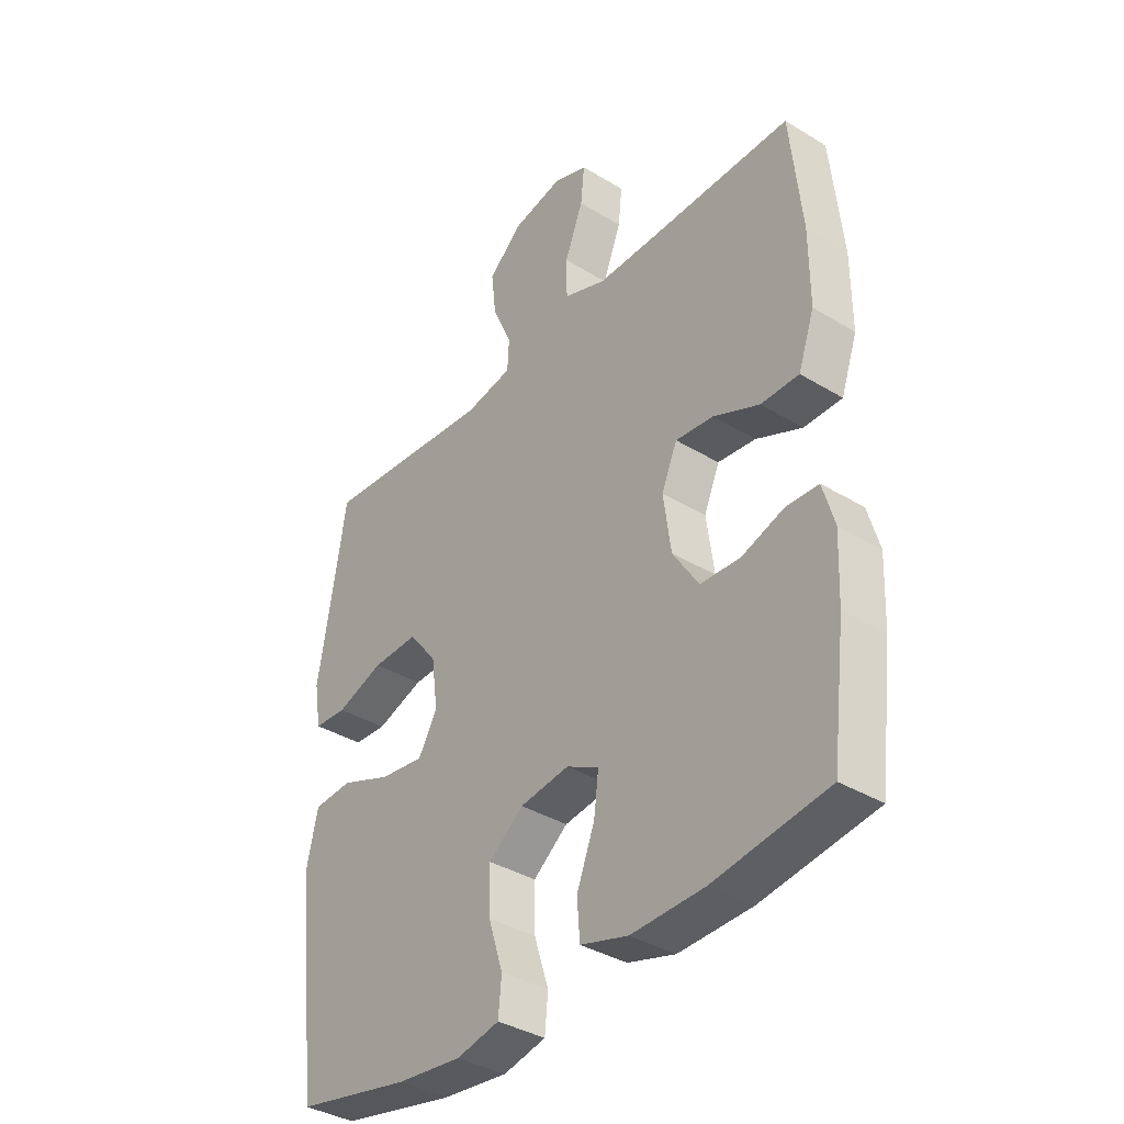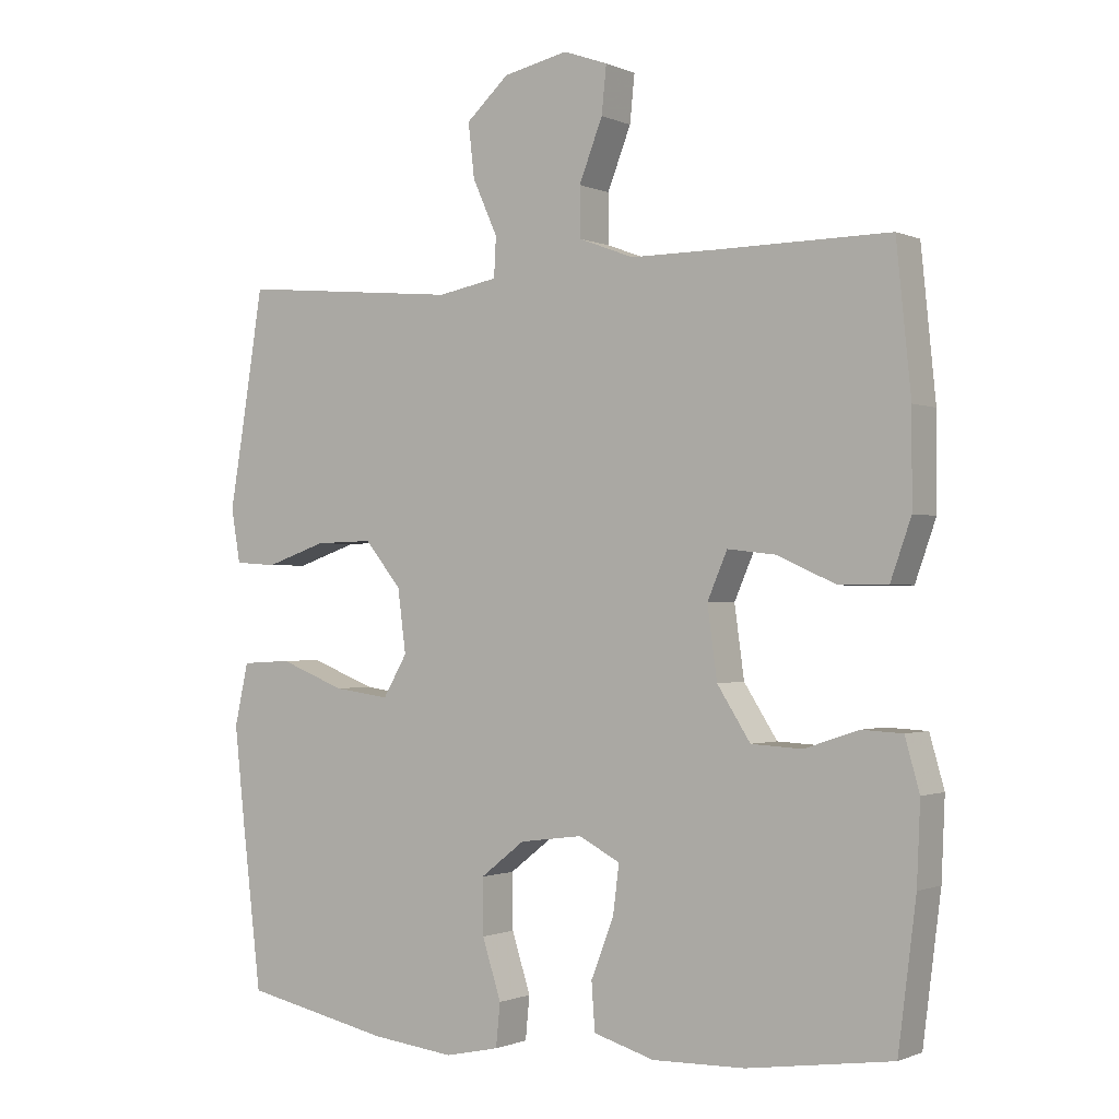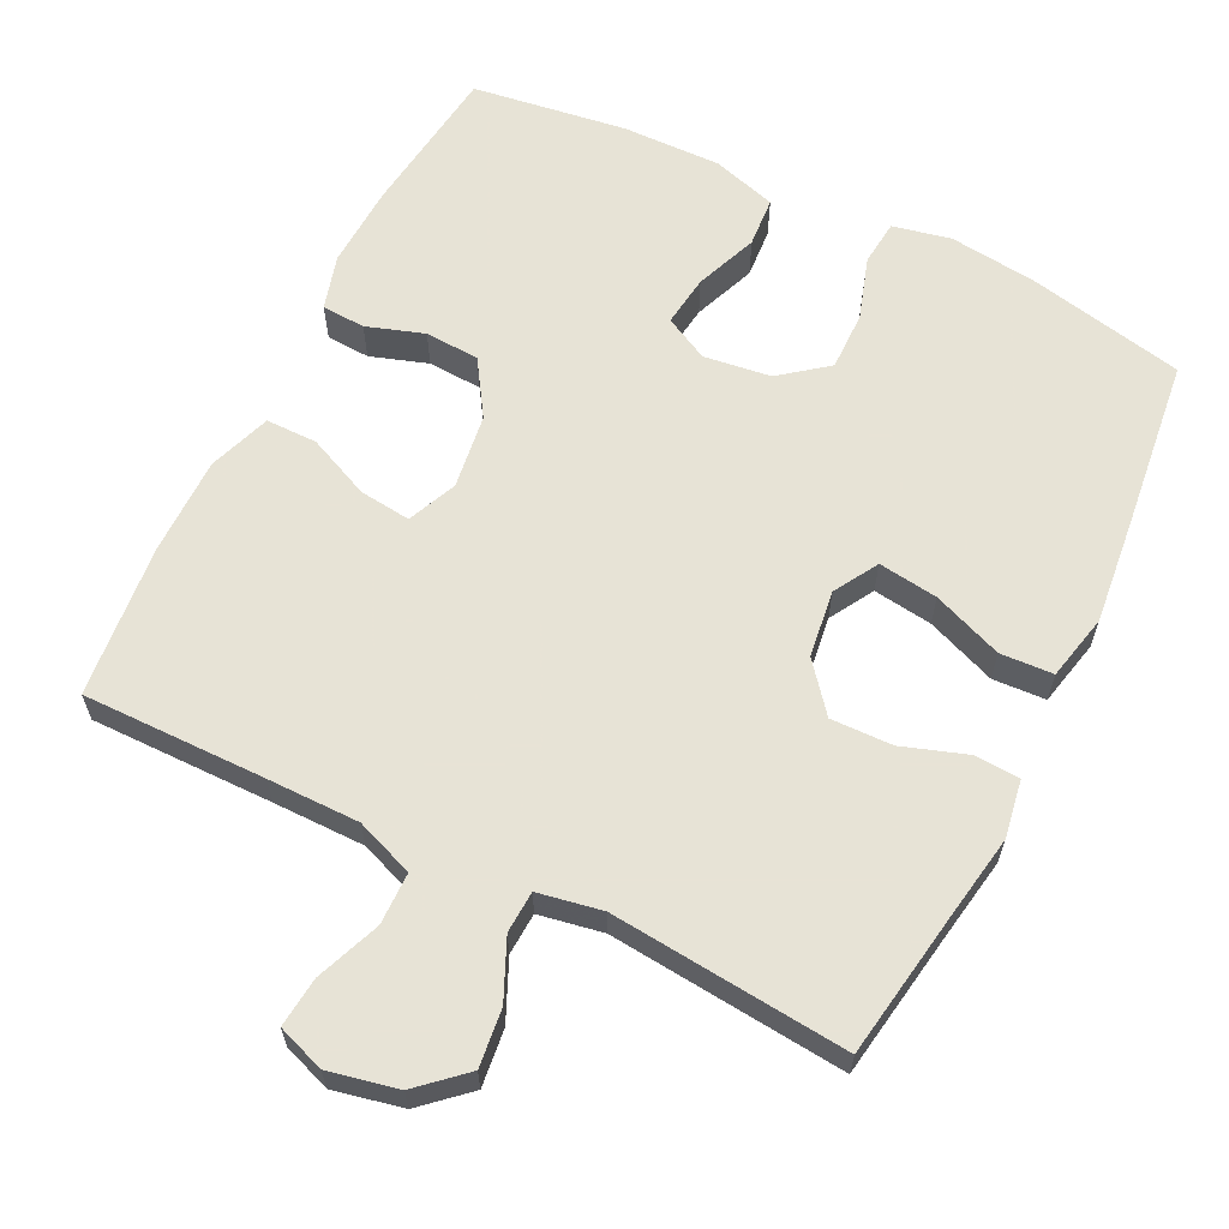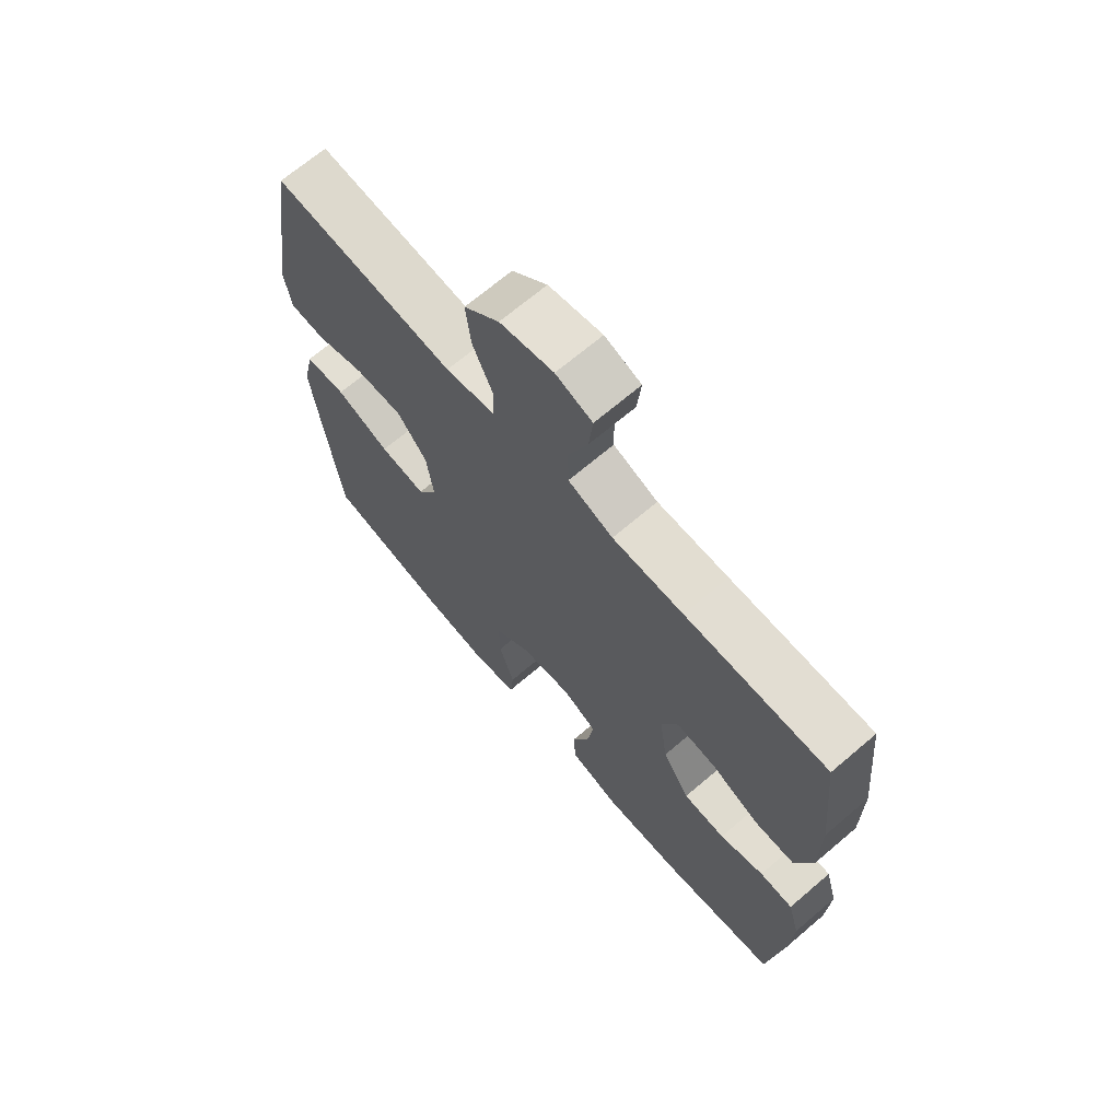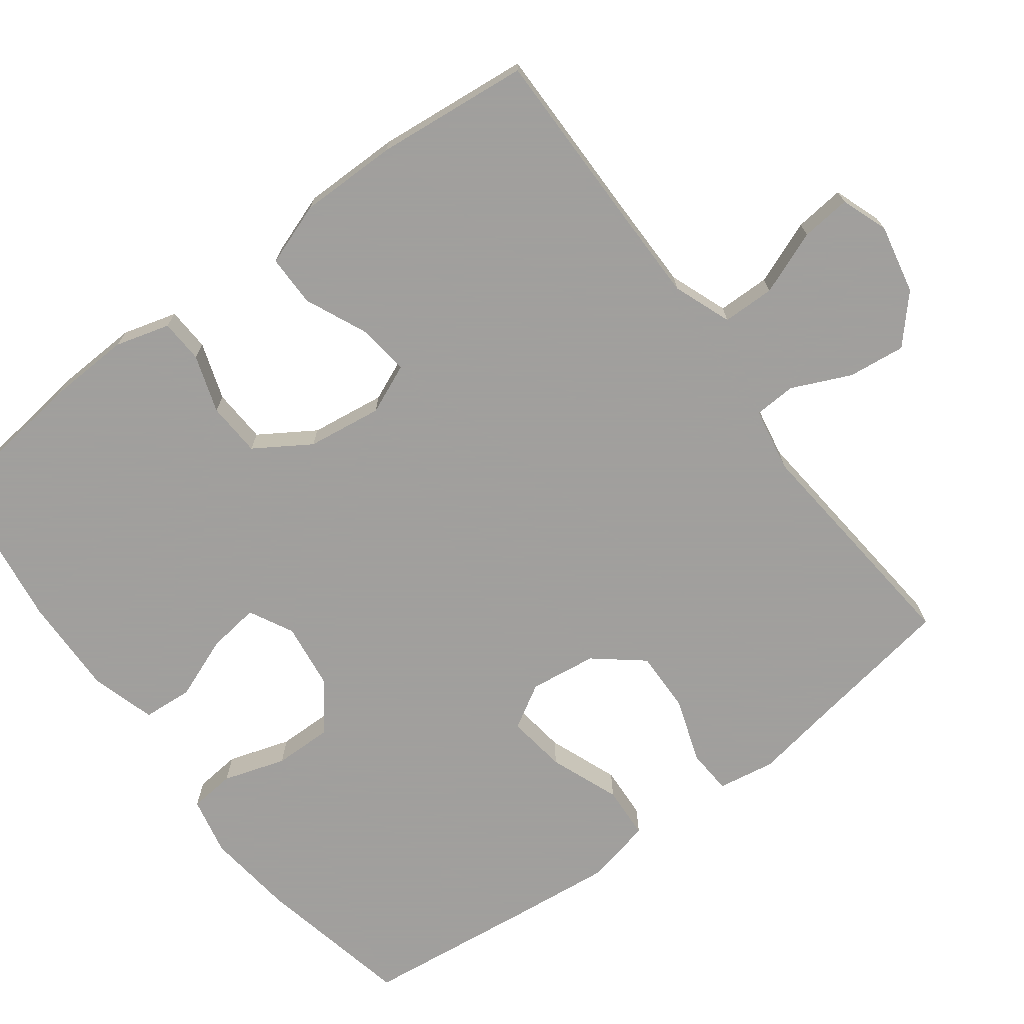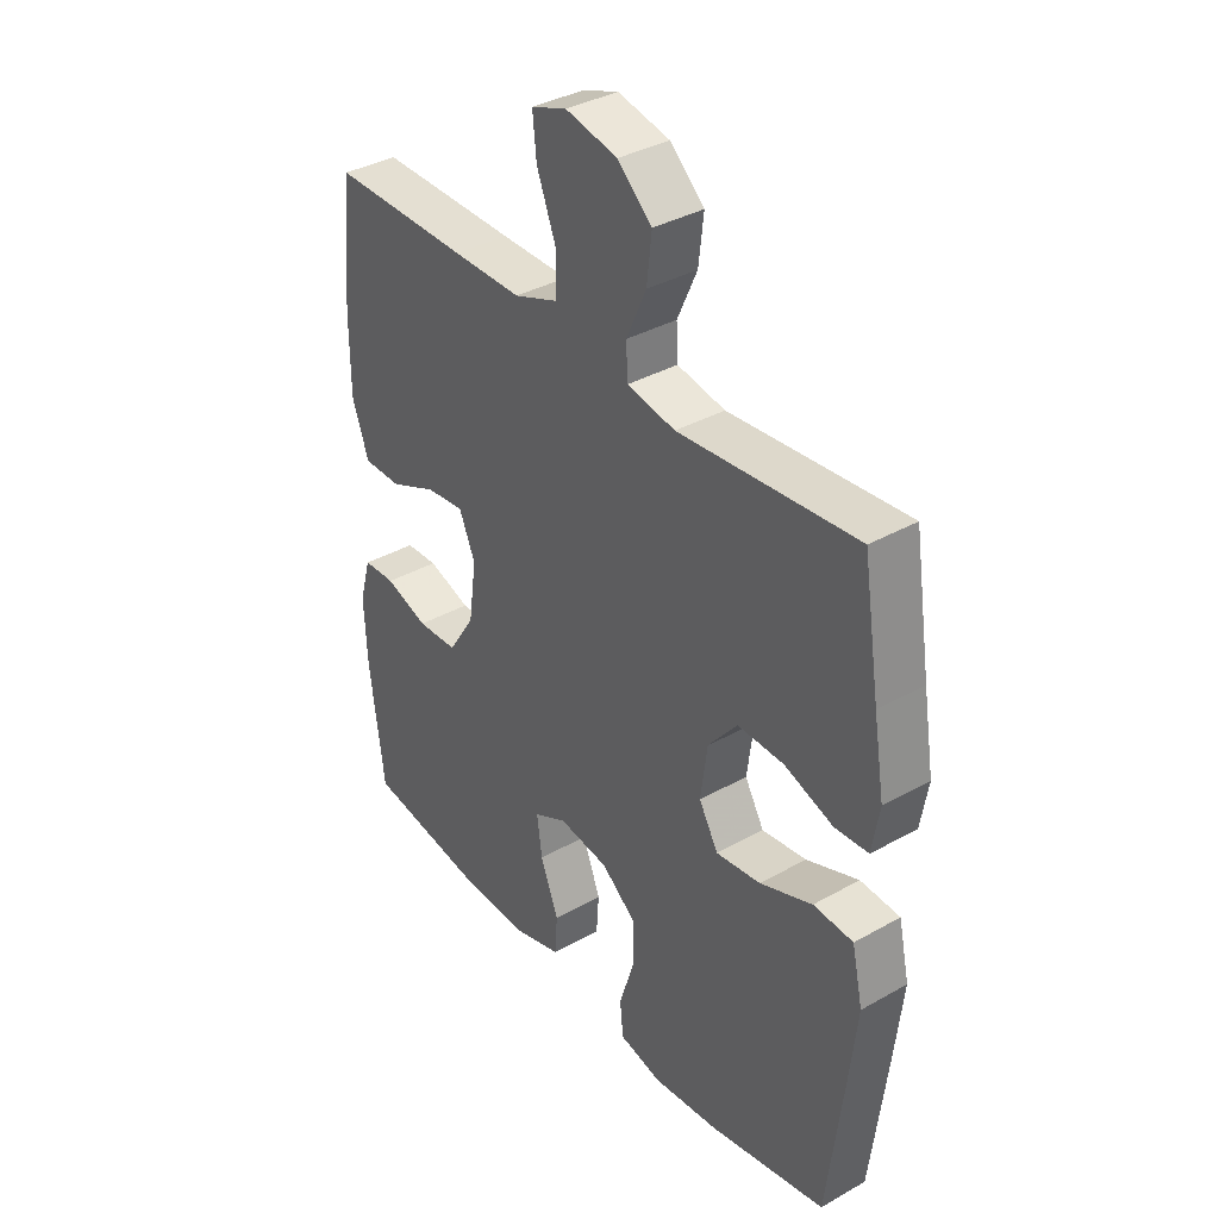
<metadata>
{"format":"obj","ext":"obj","renderer":"f3d","projection":"perspective","resolution":1024,"background":"white","views":[{"elev":-37.2,"azim":-128.1,"up":"+Z"},{"elev":-1.0,"azim":-146.6,"up":"+Z"},{"elev":62.6,"azim":26.3,"up":"+Y"},{"elev":68.5,"azim":-130.5,"up":"+Z"},{"elev":-71.5,"azim":-53.2,"up":"+Y"},{"elev":36.6,"azim":53.8,"up":"+Z"}]}
</metadata>
<code>
v 0.5 0.07 0.5
v 0.531 0.07 0.306
v 0.551 0.07 0.187
v 0.538 0.07 0.109
v 0.477 0.07 0.105
v 0.389 0.07 0.135
v 0.305 0.07 0.137
v 0.252 0.07 0.072
v 0.24 0.07 -0.019
v 0.275 0.07 -0.079
v 0.356 0.07 -0.068
v 0.451 0.07 -0.031
v 0.523 0.07 -0.035
v 0.543 0.07 -0.125
v 0.528 0.07 -0.263
v 0.5 0.07 -0.5
v 0.287 0.07 -0.545
v 0.167 0.07 -0.559
v 0.088 0.07 -0.542
v 0.082 0.07 -0.48
v 0.109 0.07 -0.395
v 0.11 0.07 -0.315
v 0.046 0.07 -0.265
v -0.045 0.07 -0.253
v -0.105 0.07 -0.284
v -0.096 0.07 -0.354
v -0.063 0.07 -0.439
v -0.068 0.07 -0.507
v -0.156 0.07 -0.533
v -0.29 0.07 -0.53
v -0.5 0.07 -0.5
v -0.526 0.07 -0.294
v -0.531 0.07 -0.18
v -0.51 0.07 -0.106
v -0.451 0.07 -0.103
v -0.373 0.07 -0.129
v -0.299 0.07 -0.125
v -0.251 0.07 -0.05
v -0.237 0.07 0.052
v -0.266 0.07 0.119
v -0.336 0.07 0.111
v -0.421 0.07 0.073
v -0.491 0.07 0.073
v -0.521 0.07 0.158
v -0.521 0.07 0.291
v -0.5 0.07 0.5
v -0.25 0.07 0.498
v -0.125 0.07 0.498
v -0.046 0.07 0.528
v -0.045 0.07 0.599
v -0.079 0.07 0.686
v -0.086 0.07 0.754
v -0.022 0.07 0.777
v 0.072 0.07 0.757
v 0.134 0.07 0.701
v 0.125 0.07 0.623
v 0.089 0.07 0.543
v 0.092 0.07 0.486
v 0.179 0.07 0.47
v 0.5 0 0.5
v 0.531 0 0.306
v 0.551 0 0.187
v 0.538 0 0.109
v 0.477 0 0.105
v 0.389 0 0.135
v 0.305 0 0.137
v 0.252 0 0.072
v 0.24 0 -0.019
v 0.275 0 -0.079
v 0.356 0 -0.068
v 0.451 0 -0.031
v 0.523 0 -0.035
v 0.543 0 -0.125
v 0.528 0 -0.263
v 0.5 0 -0.5
v 0.287 0 -0.545
v 0.167 0 -0.559
v 0.088 0 -0.542
v 0.082 0 -0.48
v 0.109 0 -0.395
v 0.11 0 -0.315
v 0.046 0 -0.265
v -0.045 0 -0.253
v -0.105 0 -0.284
v -0.096 0 -0.354
v -0.063 0 -0.439
v -0.068 0 -0.507
v -0.156 0 -0.533
v -0.29 0 -0.53
v -0.5 0 -0.5
v -0.526 0 -0.294
v -0.531 0 -0.18
v -0.51 0 -0.106
v -0.451 0 -0.103
v -0.373 0 -0.129
v -0.299 0 -0.125
v -0.251 0 -0.05
v -0.237 0 0.052
v -0.266 0 0.119
v -0.336 0 0.111
v -0.421 0 0.073
v -0.491 0 0.073
v -0.521 0 0.158
v -0.521 0 0.291
v -0.5 0 0.5
v -0.25 0 0.498
v -0.125 0 0.498
v -0.046 0 0.528
v -0.045 0 0.599
v -0.079 0 0.686
v -0.086 0 0.754
v -0.022 0 0.777
v 0.072 0 0.757
v 0.134 0 0.701
v 0.125 0 0.623
v 0.089 0 0.543
v 0.092 0 0.486
v 0.179 0 0.47
f 55 56 57
f 54 55 57
f 53 54 57
f 52 53 57
f 51 52 57
f 50 51 57
f 49 50 57 58
f 48 49 58
f 47 48 58 59
f 46 47 59
f 45 46 59
f 44 45 59
f 43 44 59
f 42 43 59
f 41 42 59
f 34 35 36
f 33 34 36
f 32 33 36
f 31 32 36
f 30 31 36
f 29 30 36
f 28 29 36
f 27 28 36
f 26 27 36
f 25 26 36 37
f 24 25 37 38
f 19 20 21
f 18 19 21
f 17 18 21
f 16 17 21
f 15 16 21
f 14 15 21
f 13 14 21
f 12 13 21
f 11 12 21
f 10 11 21 22
f 9 10 22 23
f 4 5 6
f 3 4 6
f 2 3 6
f 2 6 7
f 59 1 2
f 41 59 2
f 40 41 2
f 24 38 39
f 23 24 39
f 9 23 39
f 8 9 39
f 7 8 39 40
f 2 7 40
f 116 115 114
f 116 114 113
f 116 113 112
f 116 112 111
f 116 111 110
f 116 110 109
f 117 116 109 108
f 117 108 107
f 118 117 107 106
f 118 106 105
f 118 105 104
f 118 104 103
f 118 103 102
f 118 102 101
f 118 101 100
f 95 94 93
f 95 93 92
f 95 92 91
f 95 91 90
f 95 90 89
f 95 89 88
f 95 88 87
f 95 87 86
f 95 86 85
f 96 95 85 84
f 97 96 84 83
f 80 79 78
f 80 78 77
f 80 77 76
f 80 76 75
f 80 75 74
f 80 74 73
f 80 73 72
f 80 72 71
f 80 71 70
f 81 80 70 69
f 82 81 69 68
f 65 64 63
f 65 63 62
f 65 62 61
f 66 65 61
f 61 60 118
f 61 118 100
f 61 100 99
f 98 97 83
f 98 83 82
f 98 82 68
f 98 68 67
f 99 98 67 66
f 99 66 61
f 1 60 61 2
f 2 61 62 3
f 3 62 63 4
f 4 63 64 5
f 5 64 65 6
f 6 65 66 7
f 7 66 67 8
f 8 67 68 9
f 9 68 69 10
f 10 69 70 11
f 11 70 71 12
f 12 71 72 13
f 13 72 73 14
f 14 73 74 15
f 15 74 75 16
f 16 75 76 17
f 17 76 77 18
f 18 77 78 19
f 19 78 79 20
f 20 79 80 21
f 21 80 81 22
f 22 81 82 23
f 23 82 83 24
f 24 83 84 25
f 25 84 85 26
f 26 85 86 27
f 27 86 87 28
f 28 87 88 29
f 29 88 89 30
f 30 89 90 31
f 31 90 91 32
f 32 91 92 33
f 33 92 93 34
f 34 93 94 35
f 35 94 95 36
f 36 95 96 37
f 37 96 97 38
f 38 97 98 39
f 39 98 99 40
f 40 99 100 41
f 41 100 101 42
f 42 101 102 43
f 43 102 103 44
f 44 103 104 45
f 45 104 105 46
f 46 105 106 47
f 47 106 107 48
f 48 107 108 49
f 49 108 109 50
f 50 109 110 51
f 51 110 111 52
f 52 111 112 53
f 53 112 113 54
f 54 113 114 55
f 55 114 115 56
f 56 115 116 57
f 57 116 117 58
f 58 117 118 59
f 59 118 60 1

</code>
